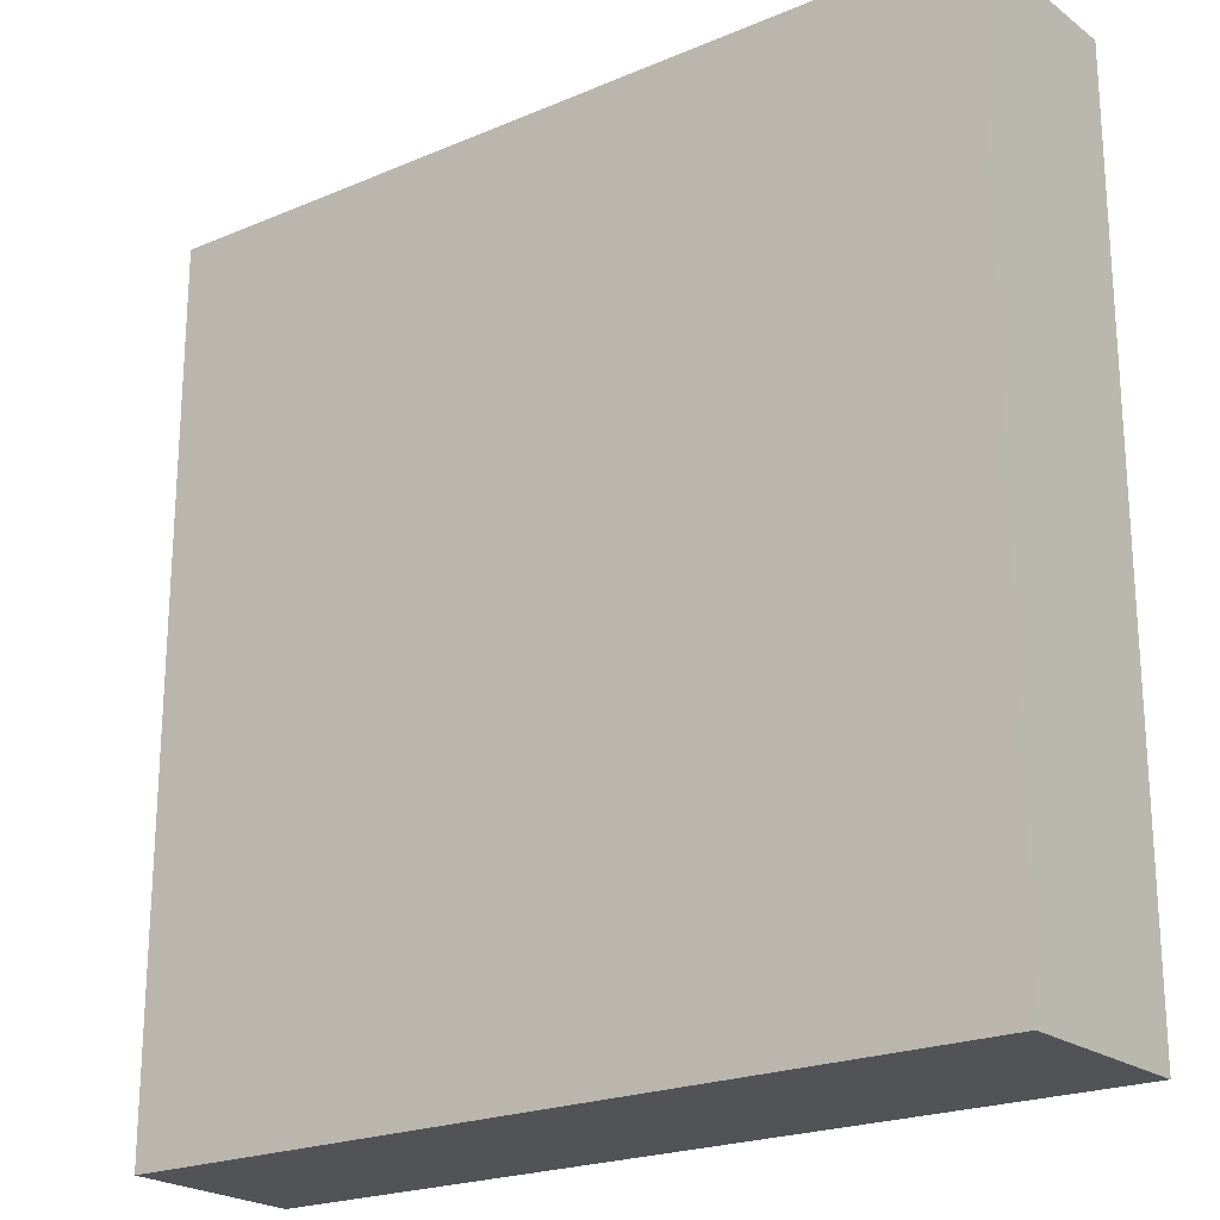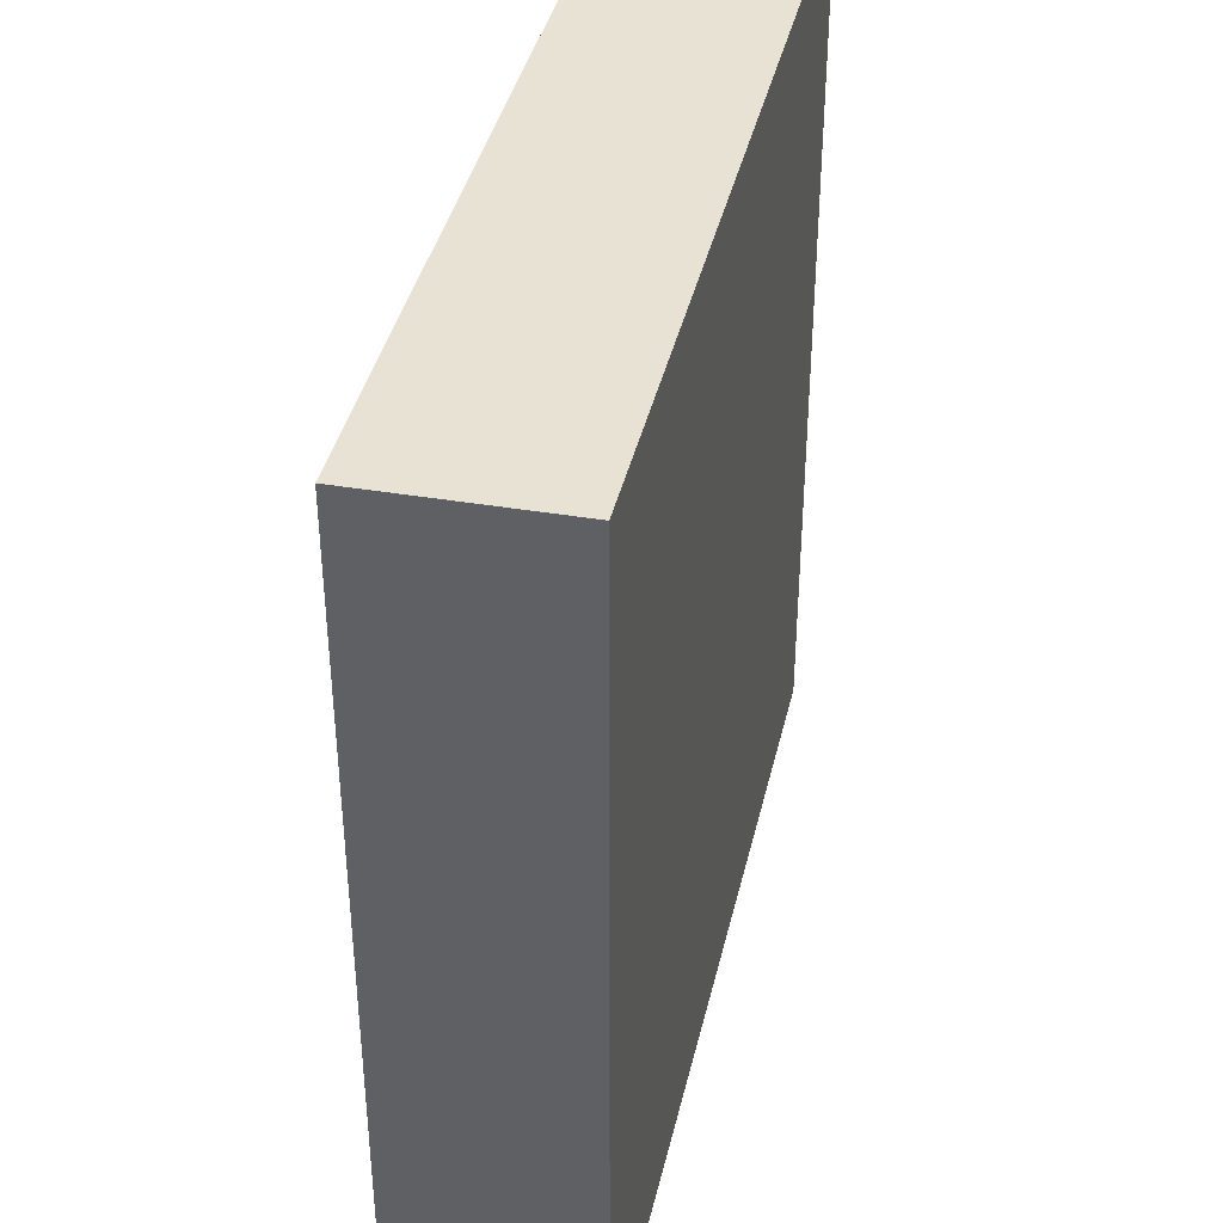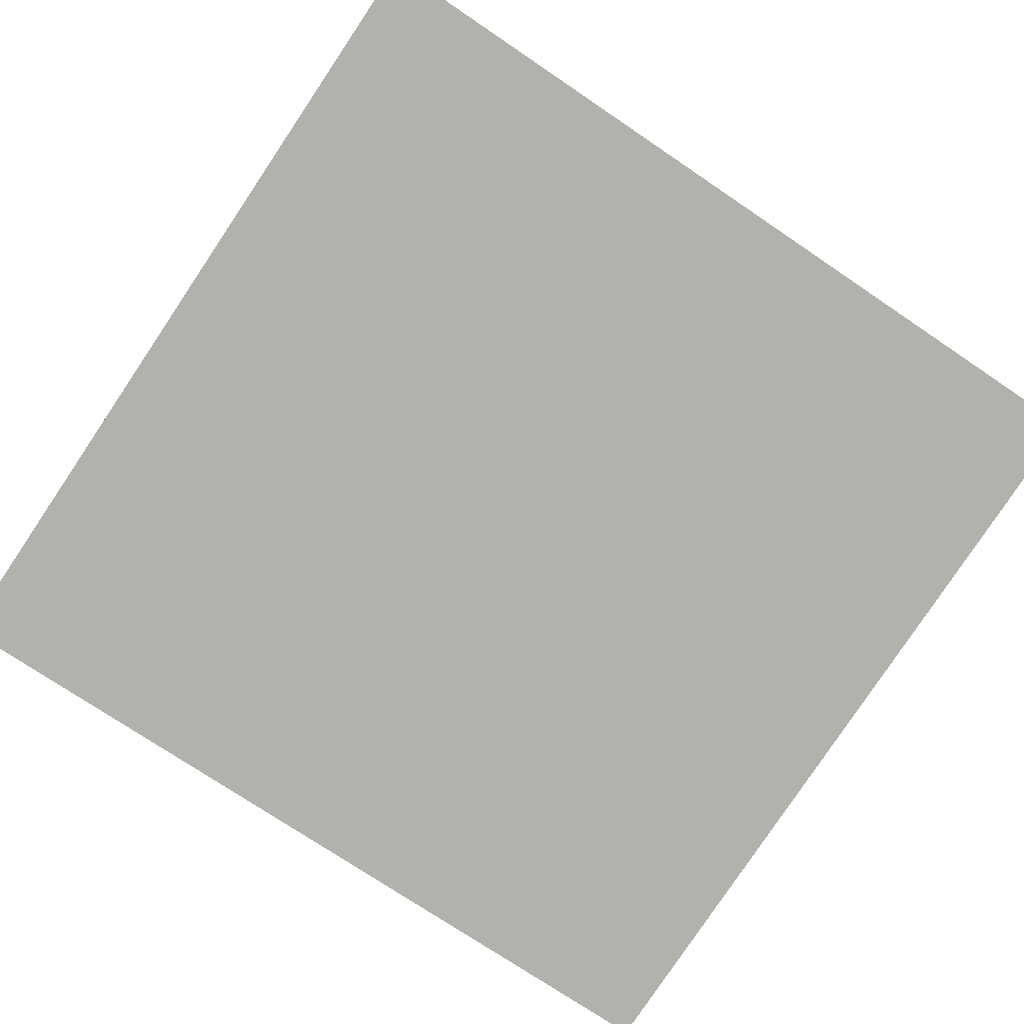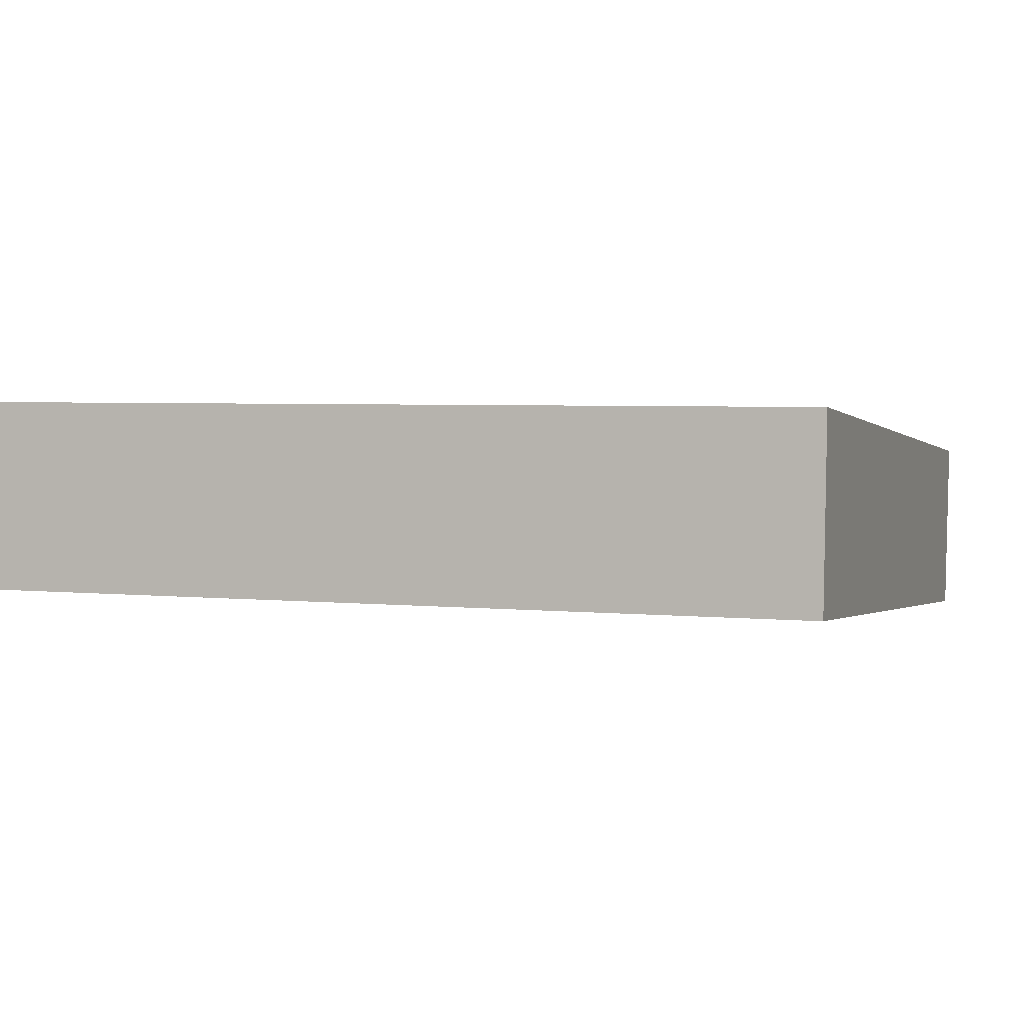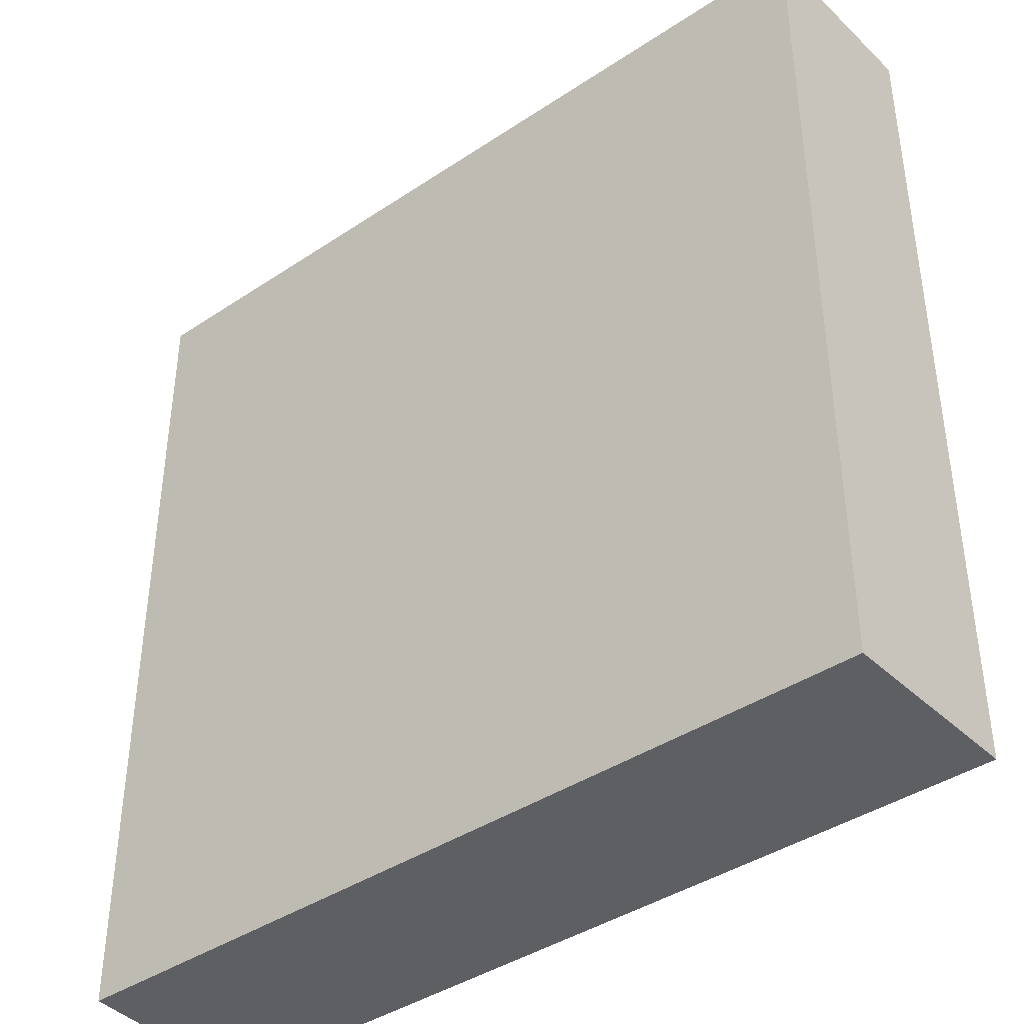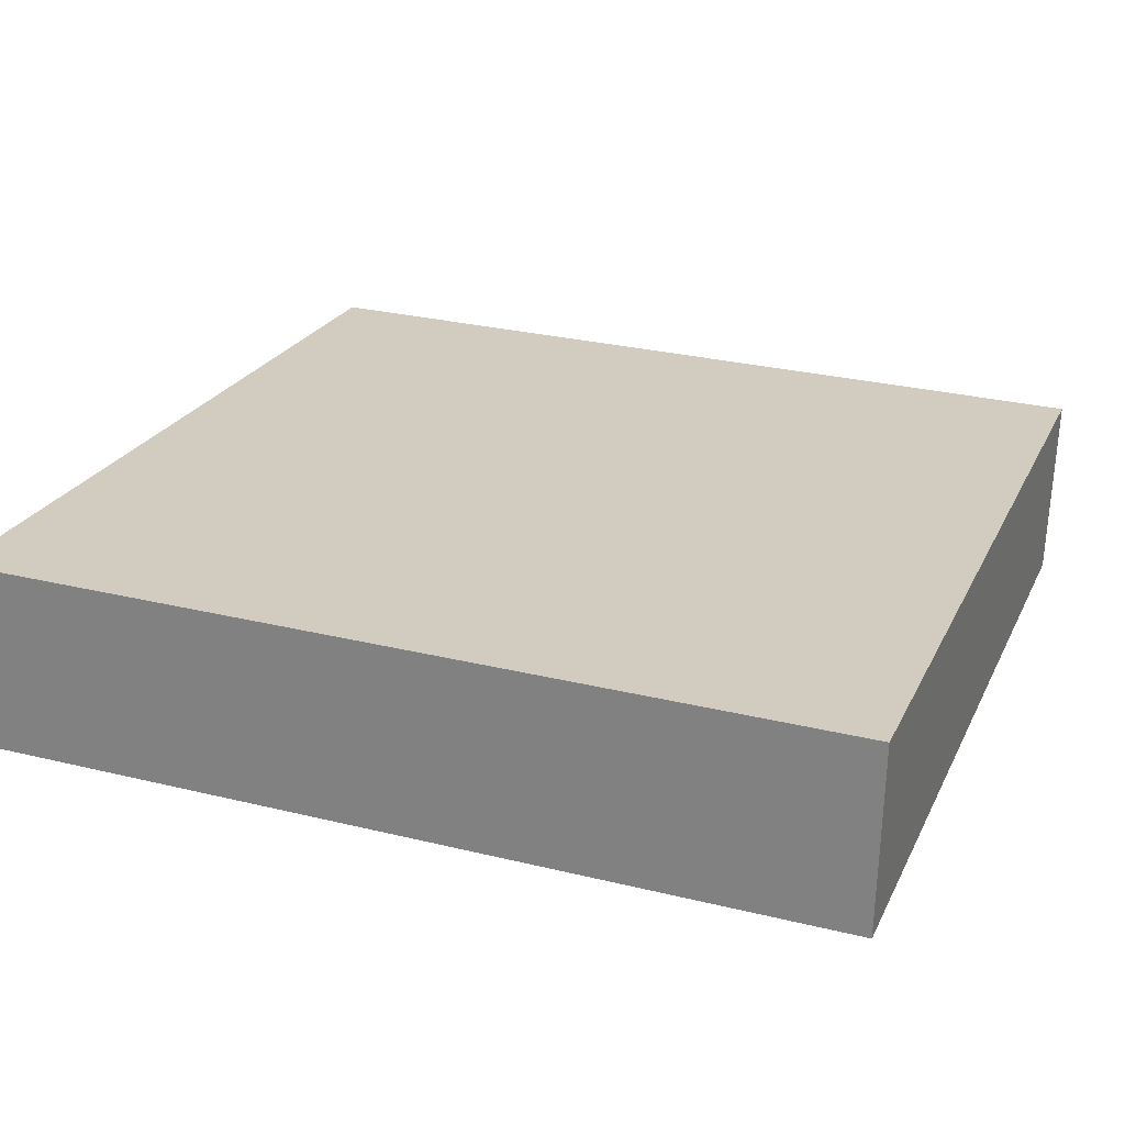
<metadata>
{"format":"obj","ext":"obj","renderer":"f3d","projection":"perspective","resolution":1024,"background":"white","views":[{"elev":-21.9,"azim":-138.7,"up":"+Y"},{"elev":40.0,"azim":107.6,"up":"+Y"},{"elev":-74.8,"azim":-124.0,"up":"+Z"},{"elev":3.9,"azim":-71.3,"up":"+Z"},{"elev":-40.6,"azim":-136.0,"up":"+Y"},{"elev":28.2,"azim":-69.7,"up":"+Z"}]}
</metadata>
<code>
v  0 3.732 2.285e-16
v  3.696 3.732 0.505
v  3.612 3.732 -0.3
v  0.042 3.732 0.807
v  3.612 1.837e-17 -0.3
v  0 0 0
v  0.042 -4.941e-17 0.807
v  3.696 -3.092e-17 0.505
g defaultobject
f 1 2 3
f 2 1 4
f 5 1 3
f 1 5 6
f 6 4 1
f 4 6 7
f 7 2 4
f 2 7 8
f 8 3 2
f 3 8 5
f 5 7 6
f 7 5 8

</code>
